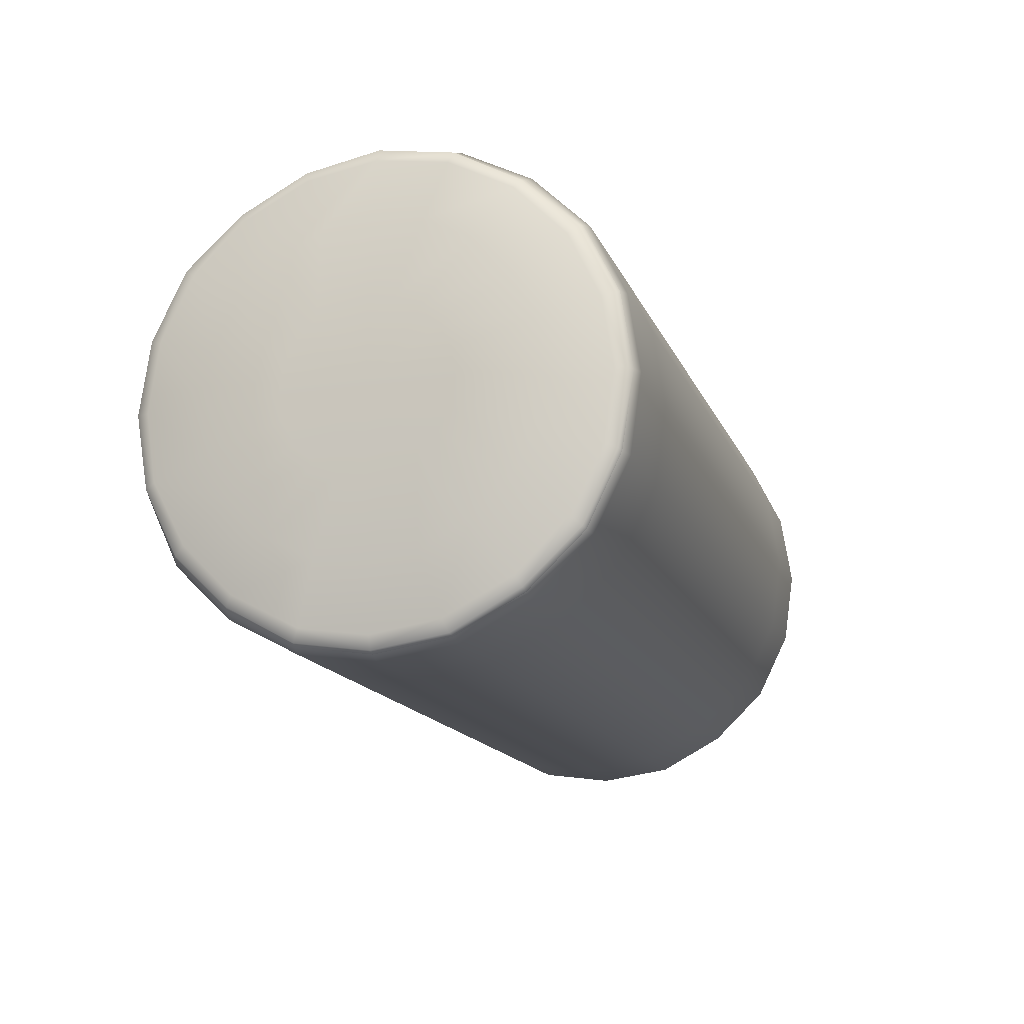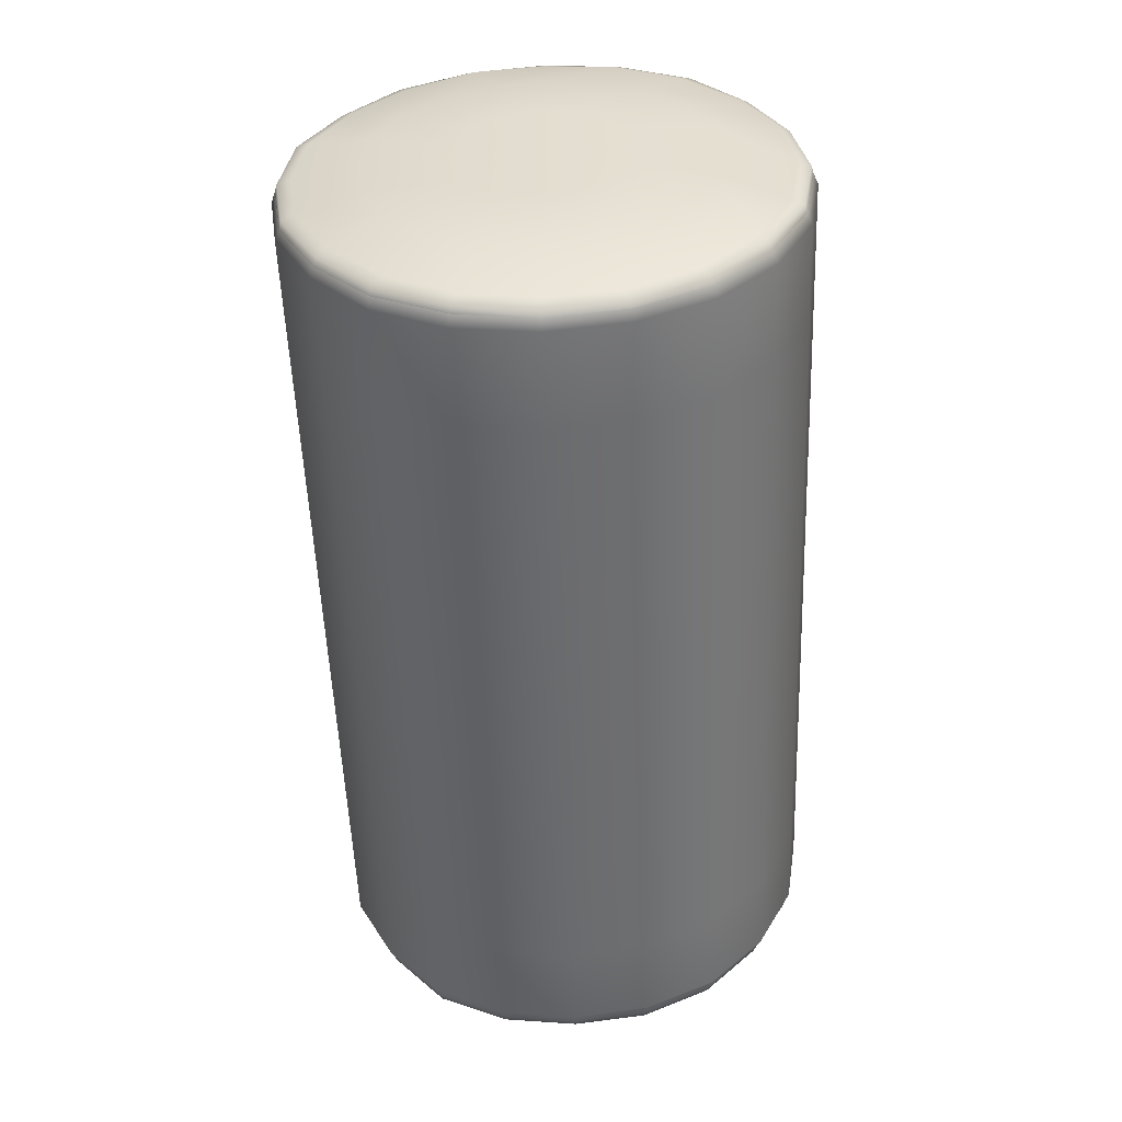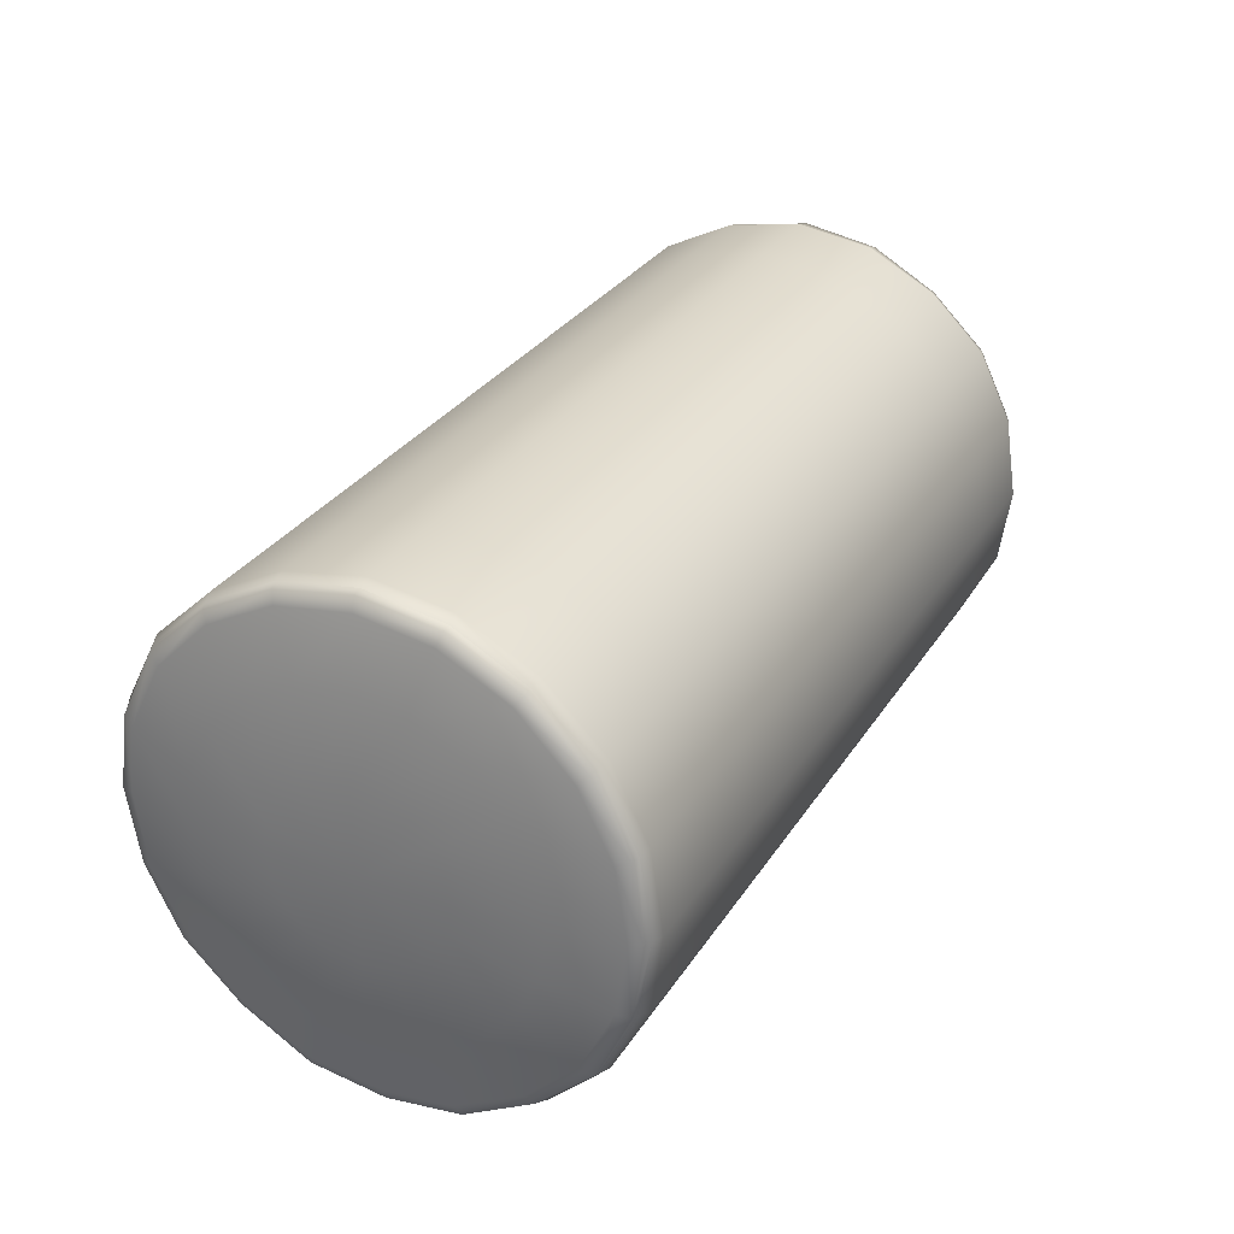
<metadata>
{"format":"obj","ext":"obj","renderer":"f3d","projection":"perspective","resolution":1024,"background":"white","views":[{"elev":-15.4,"azim":107.0,"up":"+Y"},{"elev":-53.5,"azim":92.1,"up":"+Z"},{"elev":29.8,"azim":116.6,"up":"+Y"}]}
</metadata>
<code>
g ENV_SY01_G9_Section2_CilinderPath_01_MO_4
v 3.013 0.7154 -2.226
v -2.975 -0.004155 -2.332
v 3.013 -0.004023 -2.334
v -2.975 0.7143 -2.222
v 3.014 1.372 -1.906
v -2.977 1.371 -1.904
v 3.014 1.887 -1.385
v -2.976 1.883 -1.382
v 3.014 2.225 -0.7354
v -2.977 2.222 -0.7345
v 3.014 2.337 -0.01102
v -2.977 2.335 -0.01115
v 3.013 2.207 0.7079
v -2.975 2.204 0.7067
v 3.013 1.878 1.358
v -2.976 1.879 1.358
v 3.015 1.378 1.893
v -2.978 1.376 1.891
v 3.015 0.722 2.225
v -2.977 0.7211 2.222
v 3.015 -0.004023 2.334
v -2.977 -0.003627 2.331
v 3.012 -0.7203 2.195
v -2.974 -0.7184 2.189
v 3.015 -1.382 1.886
v -2.977 -1.38 1.883
v 3.014 -1.893 1.362
v -2.976 -1.889 1.36
v 3.015 -2.236 0.7147
v -2.977 -2.234 0.7139
v 3.014 -2.337 -0.01089
v -2.976 -2.335 -0.01089
v 3.014 -2.232 -0.7354
v -2.977 -2.23 -0.7346
v 3.013 -1.888 -1.38
v -2.975 -1.885 -1.379
v 3.014 -1.38 -1.906
v -2.977 -1.379 -1.904
v 3.014 -0.7255 -2.233
v -2.976 -0.7247 -2.229
v 3.013 -0.004023 -2.334
v -2.975 -0.004155 -2.332
v 4.026 -0.7082 -2.183
v 4.024 -0.003495 -2.294
v 3.928 -0.004023 -2.334
v 3.929 -0.7257 -2.233
v 4.03 -1.357 -1.873
v 3.014 -0.7255 -2.233
v 3.013 -0.004023 -2.334
v 3.014 -1.38 -1.906
v 3.929 -1.381 -1.907
v 4.026 -1.85 -1.353
v 3.013 -1.888 -1.38
v 3.929 -1.888 -1.38
v 4.029 -2.188 -0.7214
v 3.014 -2.232 -0.7354
v 3.93 -2.233 -0.7354
v 3.014 -2.337 -0.01089
v 4.029 -2.298 -0.01115
v 3.929 -2.338 -0.01089
v 3.015 -2.236 0.7147
v 3.93 -2.236 0.7147
v 4.03 -2.19 0.7002
v 3.014 -1.893 1.362
v 4.028 -1.852 1.334
v 3.929 -1.893 1.362
v 3.015 -1.382 1.886
v 4.03 -1.355 1.848
v 3.93 -1.382 1.886
v 3.012 -0.7203 2.195
v 4.027 -0.7093 2.16
v 3.928 -0.7205 2.195
v 3.015 -0.004023 2.334
v 4.026 -0.004815 2.283
v 3.93 -0.004023 2.335
v 3.015 0.722 2.225
v 4.029 0.705 2.174
v 3.93 0.722 2.225
v 3.015 1.378 1.893
v 4.032 1.352 1.855
v 3.93 1.378 1.893
v 3.013 1.878 1.358
v 4.027 1.848 1.334
v 3.929 1.878 1.357
v 3.013 2.207 0.7079
v 4.028 2.178 0.6994
v 3.929 2.207 0.7079
v 3.014 2.337 -0.01102
v 4.029 2.295 -0.01036
v 3.929 2.338 -0.01102
v 3.014 2.225 -0.7354
v 4.028 2.181 -0.7222
v 3.93 2.225 -0.7356
v 3.014 1.887 -1.385
v 4.026 1.84 -1.353
v 3.929 1.887 -1.386
v 3.014 1.372 -1.906
v 4.031 1.345 -1.869
v 3.929 1.372 -1.907
v 3.013 0.7154 -2.226
v 4.027 0.7018 -2.186
v 3.929 0.7154 -2.226
v 3.013 -0.004023 -2.334
v 4.024 -0.003495 -2.294
v 3.928 -0.004023 -2.334
v -3.837 -0.004155 -2.332
v -3.94 -0.003627 -2.294
v -3.942 -0.7084 -2.182
v -3.838 -0.7247 -2.229
v -3.945 -1.357 -1.873
v -2.976 -0.7247 -2.229
v -2.975 -0.004155 -2.332
v -2.977 -1.379 -1.904
v -3.839 -1.379 -1.904
v -3.942 -1.85 -1.353
v -2.975 -1.885 -1.379
v -3.838 -1.885 -1.379
v -3.944 -2.187 -0.7213
v -2.977 -2.23 -0.7346
v -3.839 -2.23 -0.7345
v -2.976 -2.335 -0.01089
v -3.944 -2.298 -0.01102
v -3.838 -2.335 -0.01089
v -2.977 -2.234 0.7139
v -3.839 -2.234 0.7138
v -3.945 -2.19 0.7002
v -2.976 -1.889 1.36
v -3.943 -1.853 1.334
v -3.838 -1.889 1.359
v -2.977 -1.38 1.883
v -3.945 -1.355 1.849
v -3.839 -1.379 1.883
v -2.974 -0.7184 2.189
v -3.943 -0.7093 2.16
v -3.837 -0.7183 2.189
v -2.977 -0.003627 2.331
v -3.942 -0.004683 2.283
v -3.839 -0.003627 2.33
v -2.977 0.7211 2.222
v -3.944 0.7051 2.174
v -3.839 0.7209 2.221
v -2.978 1.376 1.891
v -3.946 1.352 1.855
v -3.839 1.376 1.89
v -2.976 1.879 1.358
v -3.943 1.848 1.334
v -3.838 1.879 1.358
v -2.975 2.204 0.7067
v -3.943 2.178 0.6994
v -3.837 2.204 0.7065
v -2.977 2.335 -0.01115
v -3.944 2.293 -0.01049
v -3.839 2.335 -0.01115
v -2.977 2.222 -0.7345
v -3.944 2.181 -0.722
v -3.839 2.222 -0.7345
v -2.976 1.883 -1.382
v -3.942 1.841 -1.353
v -3.838 1.882 -1.382
v -2.977 1.371 -1.904
v -3.946 1.345 -1.869
v -3.839 1.371 -1.904
v -2.975 0.7143 -2.222
v -3.943 0.7019 -2.186
v -3.838 0.7142 -2.222
v -2.975 -0.004155 -2.332
v -3.94 -0.003627 -2.294
v -3.837 -0.004155 -2.332
v -3.945 -2.19 0.7002
v -3.944 -2.298 -0.01102
v -4.028 -2.275 -0.01221
v -3.944 -2.187 -0.7213
v -4.035 -2.17 -0.7076
v -3.942 -1.85 -1.353
v -4.022 -1.821 -1.34
v -3.945 -1.357 -1.873
v -4.036 -1.341 -1.86
v -3.942 -0.7084 -2.182
v -4.028 -0.6966 -2.164
v -3.94 -0.003627 -2.294
v -4.018 -0.0005914 -2.255
v -3.943 0.7019 -2.186
v -4.024 0.6821 -2.158
v -3.946 1.345 -1.869
v -4.03 1.315 -1.845
v -3.942 1.841 -1.353
v -4.023 1.813 -1.334
v -3.944 2.181 -0.722
v -4.031 2.157 -0.7141
v -3.944 2.293 -0.01049
v -4.033 2.276 -0.01089
v -3.943 2.178 0.6994
v -4.027 2.148 0.6899
v -3.943 1.848 1.334
v -4.025 1.82 1.318
v -3.946 1.352 1.855
v -4.036 1.336 1.837
v -3.944 0.7051 2.174
v -4.033 0.6903 2.152
v -3.942 -0.004683 2.283
v -4.026 -0.004815 2.255
v -3.943 -0.7093 2.16
v -4.028 -0.6978 2.139
v -3.945 -1.355 1.849
v -4.027 -1.329 1.823
v -3.943 -1.853 1.334
v -4.024 -1.819 1.317
v -4.036 -2.173 0.6826
v -4.098 -2.057 0.6263
v -4.084 -1.723 1.258
v -4.081 -1.249 1.728
v -4.094 -0.657 2.034
v -4.081 -0.003627 2.135
v -4.095 0.645 2.038
v -4.097 1.256 1.736
v -4.09 1.732 1.26
v -4.092 2.045 0.6551
v -4.095 2.153 -0.01208
v -4.095 2.046 -0.6751
v -4.089 1.73 -1.275
v -4.092 1.235 -1.758
v -4.08 0.633 -2.048
v -4.077 0.003105 -2.149
v -4.091 -0.6562 -2.055
v -4.095 -1.256 -1.76
v -4.082 -1.725 -1.283
v -4.097 -2.055 -0.6562
v -4.083 -2.153 -0.01353
v -4.223 0.9051 -1.277
v -4.223 0.4687 -1.491
v -4.222 -0.003099 -1.564
v -4.222 -0.4838 -1.494
v -4.222 -0.915 -1.278
v -4.224 -1.262 -0.9328
v -4.224 -1.492 -0.482
v -4.227 -1.567 -0.01155
v -4.225 -1.494 0.4571
v -4.225 -1.263 0.9072
v -4.224 -0.9123 1.254
v -4.224 -0.4791 1.473
v -4.223 -0.002967 1.548
v -4.223 0.4747 1.476
v -4.224 0.9123 1.257
v -4.224 1.258 0.9117
v -4.224 1.484 0.4703
v -4.226 1.562 -0.01168
v -4.223 1.485 -0.4901
v -4.223 1.26 -0.9284
v -4.295 0.2445 0.7591
v -4.292 0.4697 0.6449
v -4.29 0.6492 0.4654
v -4.29 0.7653 0.2386
v -4.318 -0.004023 -0.01089
v -4.296 -0.004023 0.7971
v -4.29 0.8051 -0.01049
v -4.295 -0.2511 0.758
v -4.29 0.7653 -0.2596
v -4.292 -0.4762 0.6424
v -4.29 0.6487 -0.4861
v -4.29 -0.6569 0.4635
v -4.292 0.4688 -0.6644
v -4.29 -0.7741 0.2389
v -4.294 0.244 -0.7778
v -4.29 -0.8129 -0.01049
v -4.295 -0.003891 -0.8175
v -4.29 -0.7729 -0.2593
v -4.294 -0.2515 -0.7794
v -4.29 -0.6574 -0.4852
v -4.292 -0.4772 -0.6647
v 4.03 -2.19 0.7002
v 4.096 -2.275 -0.01221
v 4.029 -2.298 -0.01115
v 4.029 -2.188 -0.7214
v 4.102 -2.17 -0.7076
v 4.026 -1.85 -1.353
v 4.092 -1.821 -1.34
v 4.03 -1.357 -1.873
v 4.103 -1.341 -1.86
v 4.026 -0.7082 -2.183
v 4.096 -0.6966 -2.164
v 4.024 -0.003495 -2.294
v 4.089 -0.0005914 -2.255
v 4.027 0.7018 -2.186
v 4.093 0.6821 -2.158
v 4.031 1.345 -1.869
v 4.098 1.315 -1.845
v 4.026 1.84 -1.353
v 4.093 1.813 -1.334
v 4.028 2.181 -0.7222
v 4.099 2.157 -0.7141
v 4.029 2.295 -0.01036
v 4.101 2.276 -0.01089
v 4.028 2.178 0.6994
v 4.096 2.148 0.6899
v 4.027 1.848 1.334
v 4.094 1.82 1.318
v 4.032 1.352 1.855
v 4.103 1.336 1.837
v 4.029 0.705 2.174
v 4.101 0.6903 2.152
v 4.026 -0.004815 2.283
v 4.095 -0.004815 2.255
v 4.027 -0.7093 2.16
v 4.097 -0.6978 2.139
v 4.03 -1.355 1.848
v 4.096 -1.329 1.823
v 4.028 -1.852 1.334
v 4.093 -1.819 1.317
v 4.103 -2.173 0.6828
v 4.153 -2.057 0.6263
v 4.142 -1.723 1.258
v 4.14 -1.249 1.728
v 4.15 -0.657 2.034
v 4.14 -0.003627 2.135
v 4.151 0.645 2.038
v 4.153 1.256 1.736
v 4.147 1.732 1.26
v 4.149 2.045 0.6551
v 4.151 2.153 -0.01208
v 4.151 2.046 -0.6751
v 4.146 1.73 -1.275
v 4.149 1.235 -1.758
v 4.139 0.633 -2.048
v 4.136 0.003105 -2.149
v 4.148 -0.6562 -2.055
v 4.151 -1.256 -1.76
v 4.14 -1.725 -1.283
v 4.153 -2.055 -0.6562
v 4.141 -2.153 -0.01353
v 4.256 0.9051 -1.277
v 4.255 0.4687 -1.491
v 4.255 -0.003099 -1.564
v 4.254 -0.4838 -1.494
v 4.254 -0.915 -1.278
v 4.256 -1.262 -0.9328
v 4.256 -1.492 -0.482
v 4.258 -1.567 -0.01155
v 4.257 -1.494 0.4571
v 4.257 -1.263 0.9072
v 4.256 -0.9123 1.254
v 4.256 -0.4791 1.473
v 4.256 -0.002967 1.548
v 4.256 0.4747 1.476
v 4.256 0.9123 1.257
v 4.256 1.258 0.9115
v 4.256 1.484 0.4703
v 4.257 1.562 -0.01168
v 4.255 1.485 -0.4901
v 4.256 1.26 -0.9284
v 4.314 0.2445 0.7591
v 4.312 0.4697 0.6448
v 4.31 0.6492 0.4654
v 4.309 0.7653 0.2386
v 4.333 -0.004023 -0.01102
v 4.315 -0.004023 0.7971
v 4.309 0.8051 -0.01049
v 4.314 -0.2511 0.758
v 4.309 0.7653 -0.2596
v 4.312 -0.4762 0.6424
v 4.31 0.6487 -0.486
v 4.31 -0.6569 0.4635
v 4.311 0.4688 -0.6644
v 4.309 -0.7741 0.2387
v 4.313 0.244 -0.7778
v 4.309 -0.8129 -0.01062
v 4.314 -0.003891 -0.8177
v 4.309 -0.7729 -0.2593
v 4.313 -0.2515 -0.7794
v 4.31 -0.6574 -0.4852
v 4.311 -0.4772 -0.6647
g ENV_SY01_G9_Section2_CilinderPath_01_MO_4_0
f 3 2 1
f 2 4 1
f 1 4 5
f 4 6 5
f 5 6 7
f 6 8 7
f 7 8 9
f 8 10 9
f 9 10 11
f 10 12 11
f 11 12 13
f 12 14 13
f 13 14 15
f 14 16 15
f 15 16 17
f 16 18 17
f 17 18 19
f 18 20 19
f 19 20 21
f 20 22 21
f 21 22 23
f 22 24 23
f 23 24 25
f 24 26 25
f 25 26 27
f 26 28 27
f 27 28 29
f 28 30 29
f 29 30 31
f 30 32 31
f 31 32 33
f 32 34 33
f 33 34 35
f 34 36 35
f 35 36 37
f 36 38 37
f 37 38 39
f 38 40 39
f 39 40 41
f 40 42 41
f 45 44 43
f 46 45 43
f 46 43 47
f 46 48 45
f 48 49 45
f 50 48 46
f 51 46 47
f 51 50 46
f 51 47 52
f 53 50 51
f 54 51 52
f 54 53 51
f 54 52 55
f 56 53 54
f 57 54 55
f 57 56 54
f 58 56 57
f 57 55 59
f 60 58 57
f 60 57 59
f 61 58 60
f 60 59 62
f 62 61 60
f 59 63 62
f 64 61 62
f 62 63 65
f 66 64 62
f 66 62 65
f 67 64 66
f 66 65 68
f 69 67 66
f 69 66 68
f 70 67 69
f 69 68 71
f 72 70 69
f 72 69 71
f 73 70 72
f 72 71 74
f 75 73 72
f 75 72 74
f 76 73 75
f 75 74 77
f 78 76 75
f 78 75 77
f 79 76 78
f 78 77 80
f 81 79 78
f 81 78 80
f 82 79 81
f 81 80 83
f 84 82 81
f 84 81 83
f 85 82 84
f 84 83 86
f 87 85 84
f 87 84 86
f 88 85 87
f 87 86 89
f 90 88 87
f 90 87 89
f 91 88 90
f 90 89 92
f 93 91 90
f 93 90 92
f 94 91 93
f 93 92 95
f 96 94 93
f 96 93 95
f 97 94 96
f 96 95 98
f 99 97 96
f 99 96 98
f 100 97 99
f 99 98 101
f 102 100 99
f 102 99 101
f 103 100 102
f 102 101 104
f 105 103 102
f 105 102 104
f 108 107 106
f 109 108 106
f 110 108 109
f 111 109 106
f 112 111 106
f 111 113 109
f 114 110 109
f 113 114 109
f 115 110 114
f 113 116 114
f 117 115 114
f 116 117 114
f 118 115 117
f 116 119 117
f 120 118 117
f 119 120 117
f 119 121 120
f 122 118 120
f 121 123 120
f 123 122 120
f 121 124 123
f 123 125 122
f 124 125 123
f 125 126 122
f 124 127 125
f 128 126 125
f 127 129 125
f 129 128 125
f 127 130 129
f 131 128 129
f 130 132 129
f 132 131 129
f 130 133 132
f 134 131 132
f 133 135 132
f 135 134 132
f 133 136 135
f 137 134 135
f 136 138 135
f 138 137 135
f 136 139 138
f 140 137 138
f 139 141 138
f 141 140 138
f 139 142 141
f 143 140 141
f 142 144 141
f 144 143 141
f 142 145 144
f 146 143 144
f 145 147 144
f 147 146 144
f 145 148 147
f 149 146 147
f 148 150 147
f 150 149 147
f 148 151 150
f 152 149 150
f 151 153 150
f 153 152 150
f 151 154 153
f 155 152 153
f 154 156 153
f 156 155 153
f 154 157 156
f 158 155 156
f 157 159 156
f 159 158 156
f 157 160 159
f 161 158 159
f 160 162 159
f 162 161 159
f 160 163 162
f 164 161 162
f 163 165 162
f 165 164 162
f 163 166 165
f 167 164 165
f 166 168 165
f 168 167 165
f 171 170 169
f 172 170 171
f 173 172 171
f 174 172 173
f 175 174 173
f 176 174 175
f 177 176 175
f 178 176 177
f 179 178 177
f 180 178 179
f 181 180 179
f 182 180 181
f 183 182 181
f 184 182 183
f 185 184 183
f 186 184 185
f 187 186 185
f 188 186 187
f 189 188 187
f 190 188 189
f 191 190 189
f 192 190 191
f 193 192 191
f 194 192 193
f 195 194 193
f 196 194 195
f 197 196 195
f 198 196 197
f 199 198 197
f 200 198 199
f 201 200 199
f 202 200 201
f 203 202 201
f 204 202 203
f 205 204 203
f 206 204 205
f 207 206 205
f 169 206 207
f 208 169 207
f 208 171 169
f 208 207 209
f 208 209 171
f 207 205 210
f 207 210 209
f 205 203 211
f 205 211 210
f 203 201 212
f 203 212 211
f 201 199 213
f 201 213 212
f 199 214 213
f 199 197 214
f 197 215 214
f 197 195 215
f 195 216 215
f 195 193 216
f 193 217 216
f 193 191 217
f 191 218 217
f 191 189 218
f 189 219 218
f 189 187 219
f 187 220 219
f 187 185 220
f 185 221 220
f 185 183 221
f 183 222 221
f 183 181 222
f 181 223 222
f 181 179 223
f 179 224 223
f 179 177 224
f 177 225 224
f 177 175 225
f 175 226 225
f 175 173 226
f 173 227 226
f 173 171 227
f 171 228 227
f 209 228 171
f 221 222 229
f 222 223 230
f 222 230 229
f 223 224 231
f 223 231 230
f 224 225 232
f 224 232 231
f 225 226 233
f 225 233 232
f 226 227 234
f 226 234 233
f 227 228 235
f 227 235 234
f 236 228 209
f 228 236 235
f 237 236 209
f 209 210 237
f 210 238 237
f 210 211 238
f 211 239 238
f 211 212 239
f 212 240 239
f 212 213 240
f 213 241 240
f 213 214 241
f 214 242 241
f 214 215 242
f 215 243 242
f 215 216 243
f 216 244 243
f 216 217 244
f 217 245 244
f 217 218 245
f 218 246 245
f 218 219 246
f 219 247 246
f 219 220 247
f 220 248 247
f 220 221 248
f 221 229 248
f 242 243 249
f 243 244 250
f 243 250 249
f 244 245 251
f 244 251 250
f 245 246 252
f 245 252 251
f 251 253 250
f 250 253 249
f 252 253 251
f 249 253 254
f 242 249 254
f 255 253 252
f 246 255 252
f 241 242 254
f 246 247 255
f 241 254 256
f 254 253 256
f 240 241 256
f 247 257 255
f 257 253 255
f 247 248 257
f 240 256 258
f 256 253 258
f 239 240 258
f 248 259 257
f 259 253 257
f 248 229 259
f 239 258 260
f 258 253 260
f 238 239 260
f 229 261 259
f 261 253 259
f 260 253 262
f 238 260 262
f 263 253 261
f 229 230 261
f 230 263 261
f 237 238 262
f 230 231 263
f 262 264 237
f 262 253 264
f 264 236 237
f 231 265 263
f 265 253 263
f 231 232 265
f 264 266 236
f 264 253 266
f 266 235 236
f 232 267 265
f 267 253 265
f 232 233 267
f 235 266 268
f 266 253 268
f 234 235 268
f 233 269 267
f 269 253 267
f 268 253 269
f 234 268 269
f 233 234 269
f 272 271 270
f 272 273 271
f 273 274 271
f 273 275 274
f 275 276 274
f 275 277 276
f 277 278 276
f 277 279 278
f 279 280 278
f 279 281 280
f 281 282 280
f 281 283 282
f 283 284 282
f 283 285 284
f 285 286 284
f 285 287 286
f 287 288 286
f 287 289 288
f 289 290 288
f 289 291 290
f 291 292 290
f 291 293 292
f 293 294 292
f 293 295 294
f 295 296 294
f 295 297 296
f 297 298 296
f 297 299 298
f 299 300 298
f 299 301 300
f 301 302 300
f 301 303 302
f 303 304 302
f 303 305 304
f 305 306 304
f 305 307 306
f 307 308 306
f 307 270 308
f 270 309 308
f 271 309 270
f 308 309 310
f 310 309 271
f 306 308 311
f 311 308 310
f 304 306 312
f 312 306 311
f 302 304 313
f 313 304 312
f 300 302 314
f 314 302 313
f 315 300 314
f 298 300 315
f 316 298 315
f 296 298 316
f 317 296 316
f 294 296 317
f 318 294 317
f 292 294 318
f 319 292 318
f 290 292 319
f 320 290 319
f 288 290 320
f 321 288 320
f 286 288 321
f 322 286 321
f 284 286 322
f 323 284 322
f 282 284 323
f 324 282 323
f 280 282 324
f 325 280 324
f 278 280 325
f 326 278 325
f 276 278 326
f 327 276 326
f 274 276 327
f 328 274 327
f 271 274 328
f 329 271 328
f 329 310 271
f 323 322 330
f 324 323 331
f 331 323 330
f 325 324 332
f 332 324 331
f 326 325 333
f 333 325 332
f 327 326 334
f 334 326 333
f 328 327 335
f 335 327 334
f 329 328 336
f 336 328 335
f 329 337 310
f 337 329 336
f 337 338 310
f 311 310 338
f 339 311 338
f 312 311 339
f 340 312 339
f 313 312 340
f 341 313 340
f 314 313 341
f 342 314 341
f 315 314 342
f 343 315 342
f 316 315 343
f 344 316 343
f 317 316 344
f 345 317 344
f 318 317 345
f 346 318 345
f 319 318 346
f 347 319 346
f 320 319 347
f 348 320 347
f 321 320 348
f 349 321 348
f 322 321 349
f 330 322 349
f 344 343 350
f 345 344 351
f 351 344 350
f 346 345 352
f 352 345 351
f 347 346 353
f 353 346 352
f 354 352 351
f 354 351 350
f 354 353 352
f 354 350 355
f 350 343 355
f 354 356 353
f 356 347 353
f 343 342 355
f 348 347 356
f 355 342 357
f 354 355 357
f 342 341 357
f 358 348 356
f 354 358 356
f 349 348 358
f 357 341 359
f 354 357 359
f 341 340 359
f 360 349 358
f 354 360 358
f 330 349 360
f 359 340 361
f 354 359 361
f 340 339 361
f 362 330 360
f 354 362 360
f 354 361 363
f 361 339 363
f 354 364 362
f 331 330 362
f 364 331 362
f 339 338 363
f 332 331 364
f 365 363 338
f 354 363 365
f 337 365 338
f 366 332 364
f 354 366 364
f 333 332 366
f 367 365 337
f 354 365 367
f 336 367 337
f 368 333 366
f 354 368 366
f 334 333 368
f 367 336 369
f 354 367 369
f 336 335 369
f 370 334 368
f 354 370 368
f 354 369 370
f 335 334 370
f 369 335 370

</code>
